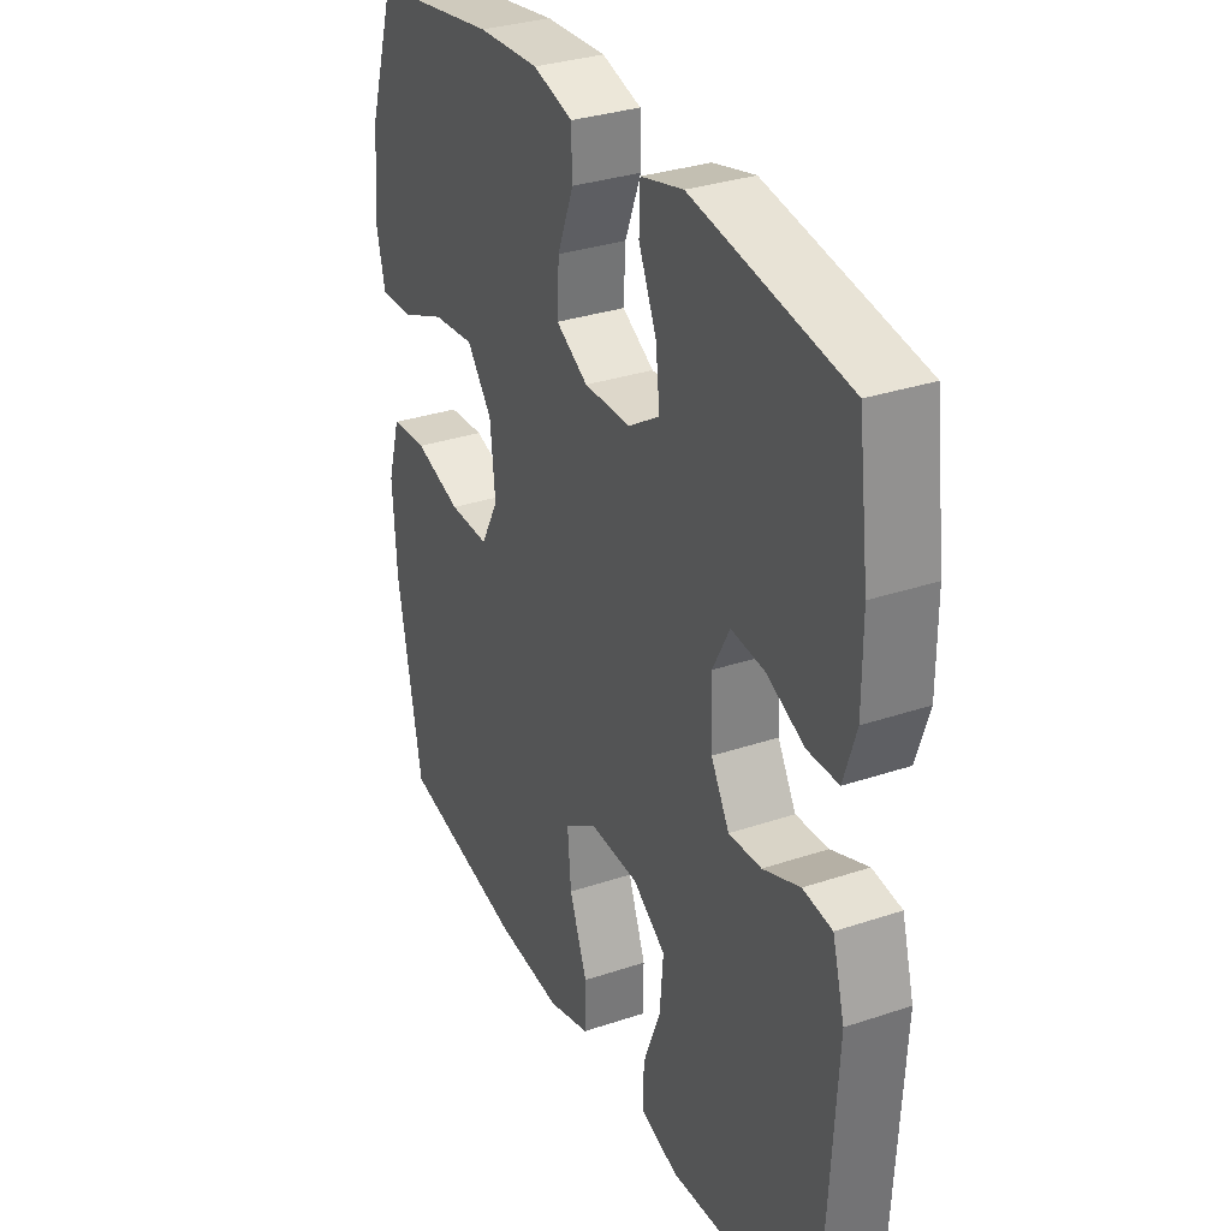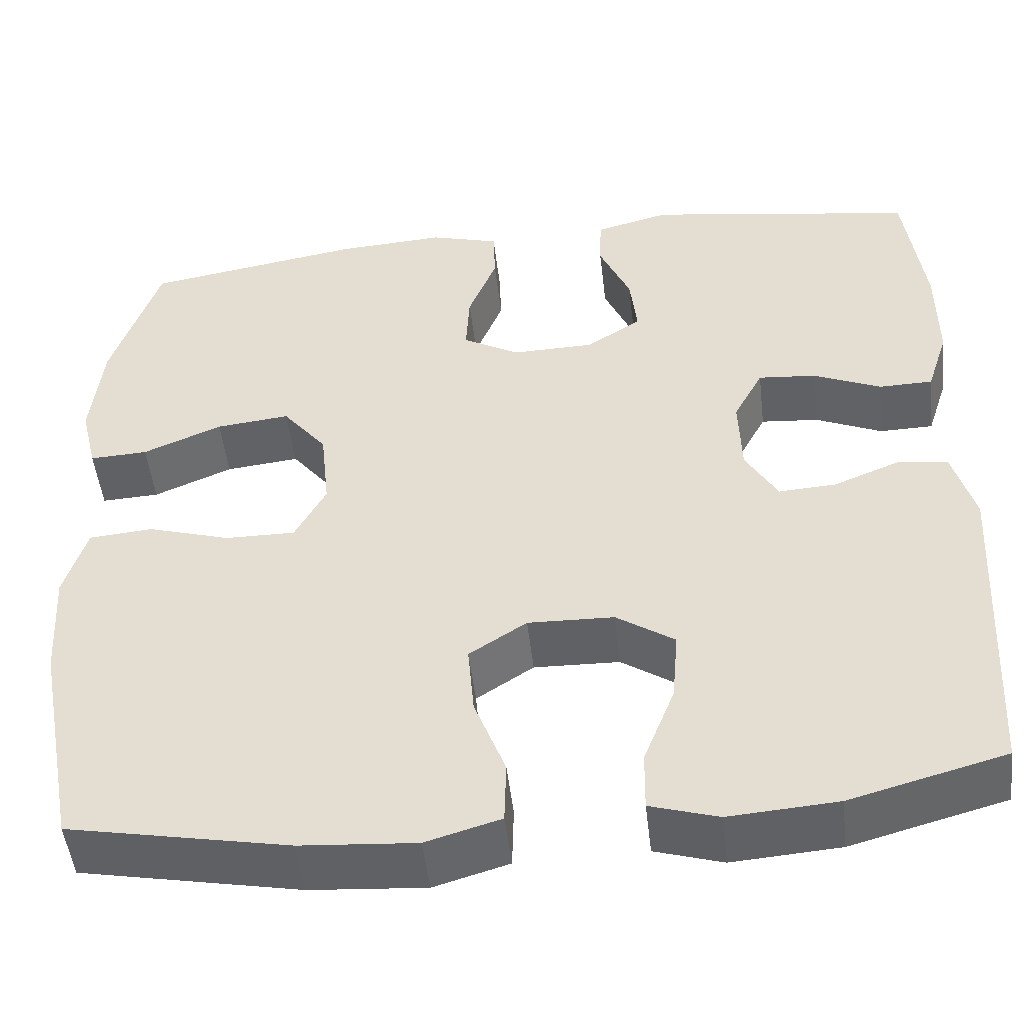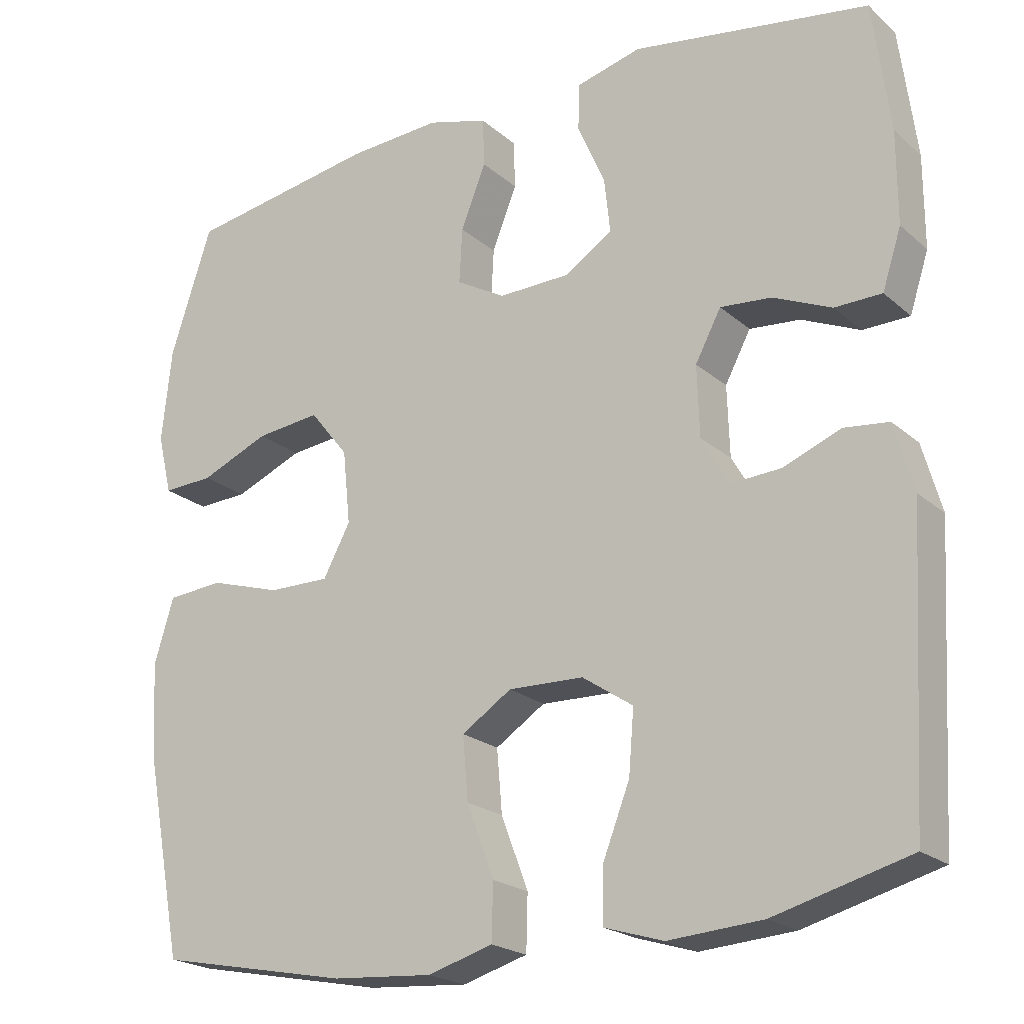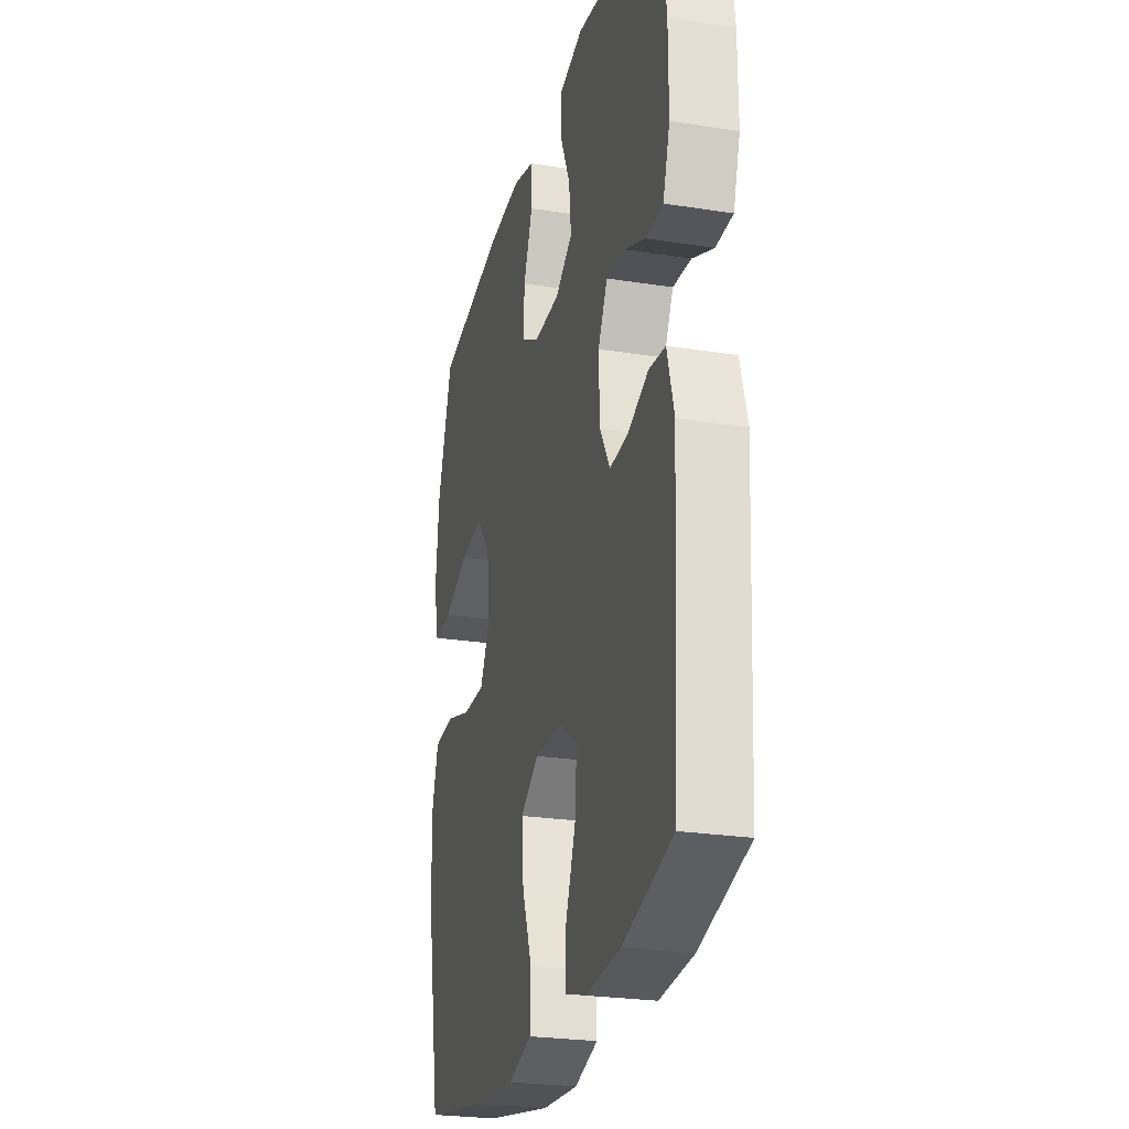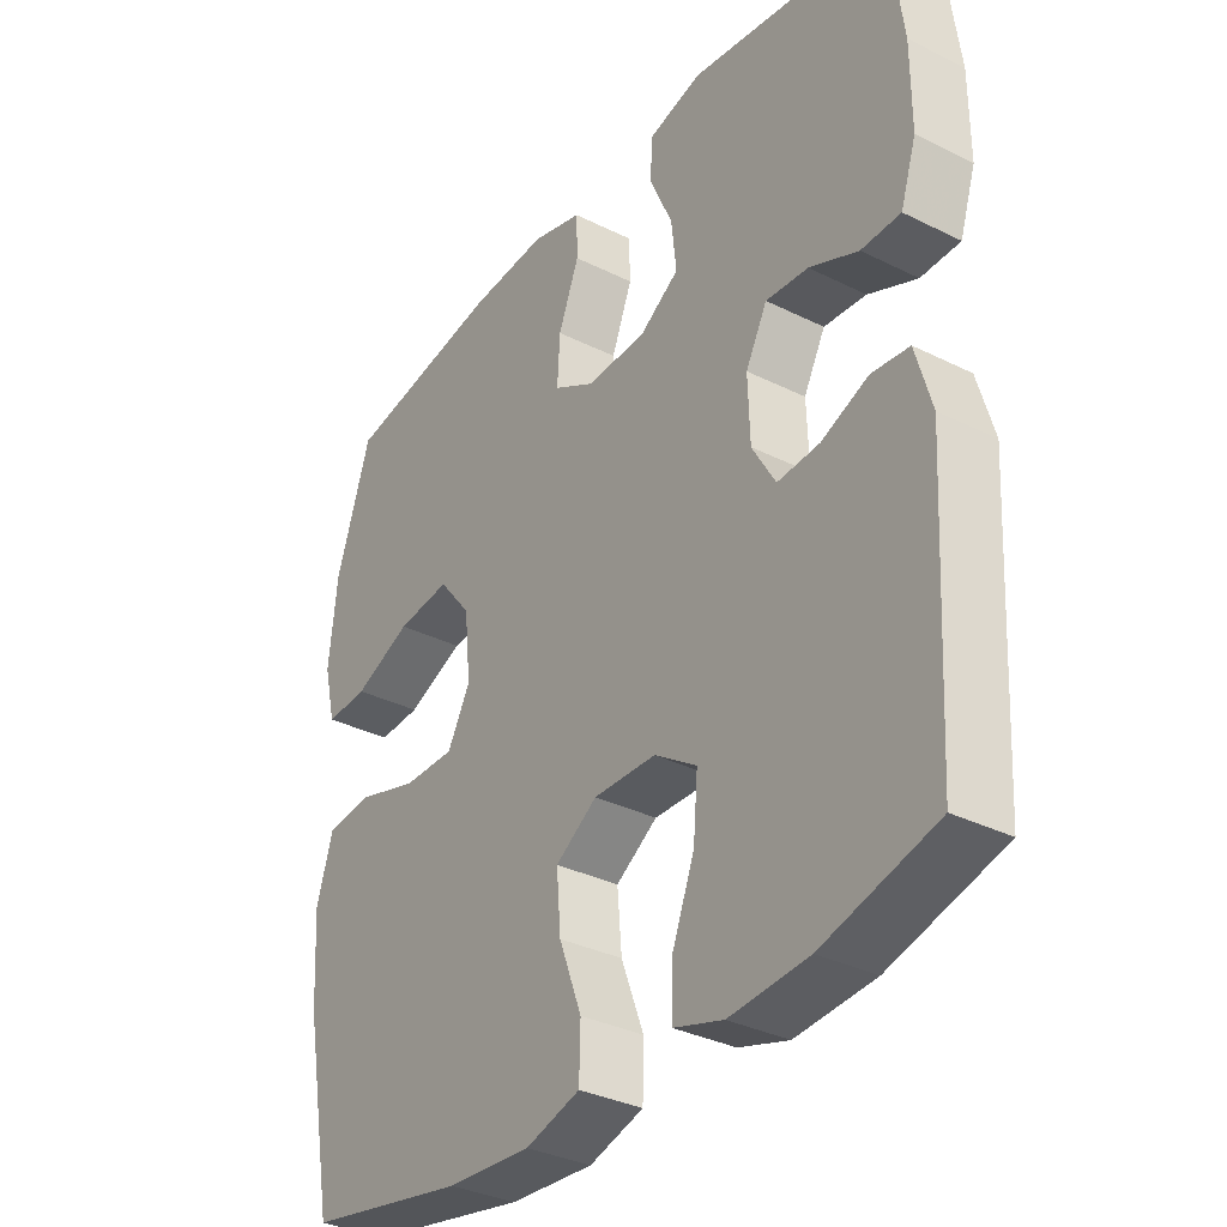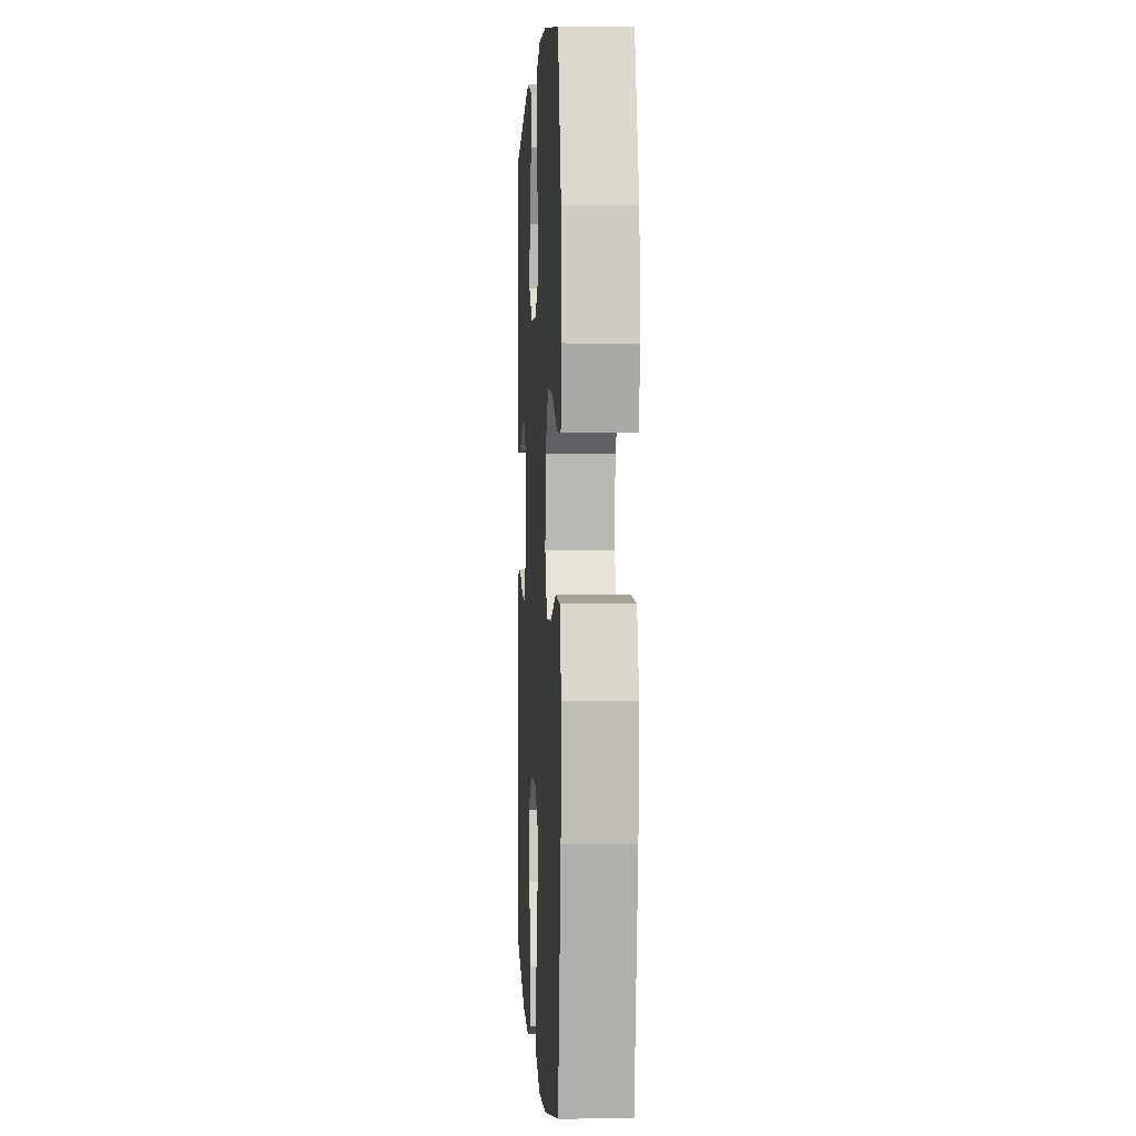
<metadata>
{"format":"obj","ext":"obj","renderer":"f3d","projection":"perspective","resolution":1024,"background":"white","views":[{"elev":32.1,"azim":64.8,"up":"+Z"},{"elev":-49.6,"azim":6.6,"up":"+Z"},{"elev":-21.3,"azim":34.1,"up":"+Z"},{"elev":-25.4,"azim":75.8,"up":"+Z"},{"elev":-34.0,"azim":56.0,"up":"+Z"},{"elev":1.4,"azim":-93.1,"up":"+Z"}]}
</metadata>
<code>
v 0.5 0.07 -0.5
v 0.322 0.07 -0.548
v 0.198 0.07 -0.557
v 0.12 0.07 -0.533
v 0.121 0.07 -0.464
v 0.157 0.07 -0.372
v 0.164 0.07 -0.289
v 0.097 0.07 -0.244
v -0.002 0.07 -0.241
v -0.068 0.07 -0.284
v -0.061 0.07 -0.367
v -0.025 0.07 -0.462
v -0.027 0.07 -0.535
v -0.113 0.07 -0.56
v -0.246 0.07 -0.55
v -0.5 0.07 -0.5
v -0.549 0.07 -0.241
v -0.557 0.07 -0.111
v -0.531 0.07 -0.025
v -0.457 0.07 -0.019
v -0.362 0.07 -0.048
v -0.281 0.07 -0.049
v -0.245 0.07 0.018
v -0.255 0.07 0.115
v -0.306 0.07 0.179
v -0.391 0.07 0.17
v -0.482 0.07 0.132
v -0.549 0.07 0.129
v -0.568 0.07 0.208
v -0.555 0.07 0.332
v -0.5 0.07 0.5
v -0.248 0.07 0.541
v -0.124 0.07 0.548
v -0.044 0.07 0.525
v -0.042 0.07 0.461
v -0.075 0.07 0.378
v -0.079 0.07 0.305
v -0.014 0.07 0.268
v 0.081 0.07 0.27
v 0.144 0.07 0.311
v 0.136 0.07 0.384
v 0.1 0.07 0.466
v 0.102 0.07 0.528
v 0.188 0.07 0.55
v 0.5 0.07 0.5
v 0.522 0.07 0.328
v 0.522 0.07 0.207
v 0.497 0.07 0.13
v 0.435 0.07 0.129
v 0.358 0.07 0.163
v 0.291 0.07 0.169
v 0.257 0.07 0.105
v 0.26 0.07 0.012
v 0.297 0.07 -0.052
v 0.363 0.07 -0.048
v 0.438 0.07 -0.018
v 0.497 0.07 -0.025
v 0.522 0.07 -0.114
v 0.5 0 -0.5
v 0.322 0 -0.548
v 0.198 0 -0.557
v 0.12 0 -0.533
v 0.121 0 -0.464
v 0.157 0 -0.372
v 0.164 0 -0.289
v 0.097 0 -0.244
v -0.002 0 -0.241
v -0.068 0 -0.284
v -0.061 0 -0.367
v -0.025 0 -0.462
v -0.027 0 -0.535
v -0.113 0 -0.56
v -0.246 0 -0.55
v -0.5 0 -0.5
v -0.549 0 -0.241
v -0.557 0 -0.111
v -0.531 0 -0.025
v -0.457 0 -0.019
v -0.362 0 -0.048
v -0.281 0 -0.049
v -0.245 0 0.018
v -0.255 0 0.115
v -0.306 0 0.179
v -0.391 0 0.17
v -0.482 0 0.132
v -0.549 0 0.129
v -0.568 0 0.208
v -0.555 0 0.332
v -0.5 0 0.5
v -0.248 0 0.541
v -0.124 0 0.548
v -0.044 0 0.525
v -0.042 0 0.461
v -0.075 0 0.378
v -0.079 0 0.305
v -0.014 0 0.268
v 0.081 0 0.27
v 0.144 0 0.311
v 0.136 0 0.384
v 0.1 0 0.466
v 0.102 0 0.528
v 0.188 0 0.55
v 0.5 0 0.5
v 0.522 0 0.328
v 0.522 0 0.207
v 0.497 0 0.13
v 0.435 0 0.129
v 0.358 0 0.163
v 0.291 0 0.169
v 0.257 0 0.105
v 0.26 0 0.012
v 0.297 0 -0.052
v 0.363 0 -0.048
v 0.438 0 -0.018
v 0.497 0 -0.025
v 0.522 0 -0.114
f 4 5 6
f 3 4 6
f 2 3 6
f 1 2 6
f 58 1 6
f 57 58 6
f 56 57 6
f 55 56 6
f 54 55 6 7
f 53 54 7 8
f 52 53 8 9
f 51 52 9 10
f 48 49 50
f 47 48 50
f 46 47 50
f 45 46 50
f 44 45 50
f 43 44 50
f 42 43 50
f 41 42 50
f 40 41 50 51
f 39 40 51 10
f 34 35 36
f 33 34 36
f 32 33 36
f 31 32 36
f 30 31 36
f 29 30 36
f 28 29 36
f 27 28 36
f 26 27 36
f 25 26 36 37
f 24 25 37 38
f 19 20 21
f 18 19 21
f 17 18 21
f 16 17 21
f 15 16 21
f 14 15 21
f 13 14 21
f 12 13 21
f 11 12 21
f 10 11 21 22
f 38 39 10
f 24 38 10
f 23 24 10
f 10 22 23
f 64 63 62
f 64 62 61
f 64 61 60
f 64 60 59
f 64 59 116
f 64 116 115
f 64 115 114
f 64 114 113
f 65 64 113 112
f 66 65 112 111
f 67 66 111 110
f 68 67 110 109
f 108 107 106
f 108 106 105
f 108 105 104
f 108 104 103
f 108 103 102
f 108 102 101
f 108 101 100
f 108 100 99
f 109 108 99 98
f 68 109 98 97
f 94 93 92
f 94 92 91
f 94 91 90
f 94 90 89
f 94 89 88
f 94 88 87
f 94 87 86
f 94 86 85
f 94 85 84
f 95 94 84 83
f 96 95 83 82
f 79 78 77
f 79 77 76
f 79 76 75
f 79 75 74
f 79 74 73
f 79 73 72
f 79 72 71
f 79 71 70
f 79 70 69
f 80 79 69 68
f 68 97 96
f 68 96 82
f 68 82 81
f 81 80 68
f 1 59 60 2
f 2 60 61 3
f 3 61 62 4
f 4 62 63 5
f 5 63 64 6
f 6 64 65 7
f 7 65 66 8
f 8 66 67 9
f 9 67 68 10
f 10 68 69 11
f 11 69 70 12
f 12 70 71 13
f 13 71 72 14
f 14 72 73 15
f 15 73 74 16
f 16 74 75 17
f 17 75 76 18
f 18 76 77 19
f 19 77 78 20
f 20 78 79 21
f 21 79 80 22
f 22 80 81 23
f 23 81 82 24
f 24 82 83 25
f 25 83 84 26
f 26 84 85 27
f 27 85 86 28
f 28 86 87 29
f 29 87 88 30
f 30 88 89 31
f 31 89 90 32
f 32 90 91 33
f 33 91 92 34
f 34 92 93 35
f 35 93 94 36
f 36 94 95 37
f 37 95 96 38
f 38 96 97 39
f 39 97 98 40
f 40 98 99 41
f 41 99 100 42
f 42 100 101 43
f 43 101 102 44
f 44 102 103 45
f 45 103 104 46
f 46 104 105 47
f 47 105 106 48
f 48 106 107 49
f 49 107 108 50
f 50 108 109 51
f 51 109 110 52
f 52 110 111 53
f 53 111 112 54
f 54 112 113 55
f 55 113 114 56
f 56 114 115 57
f 57 115 116 58
f 58 116 59 1

</code>
